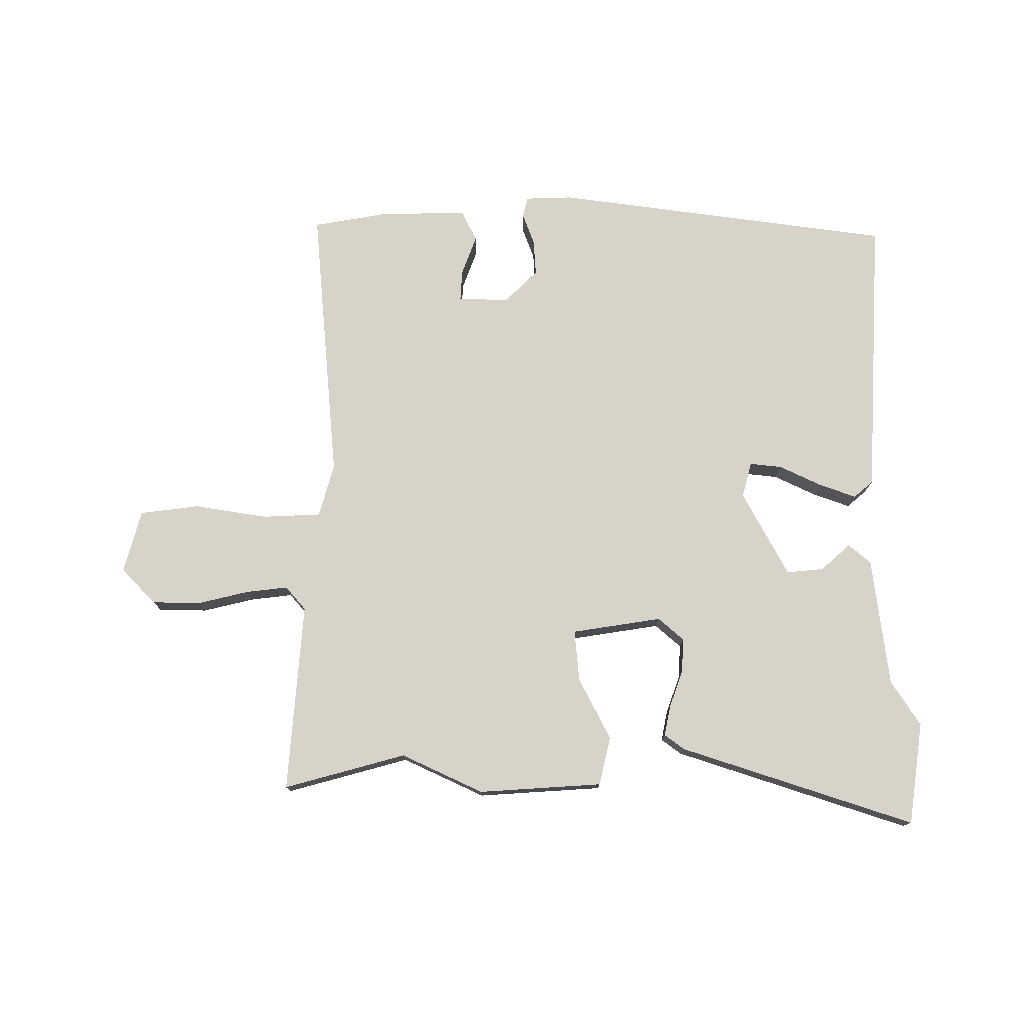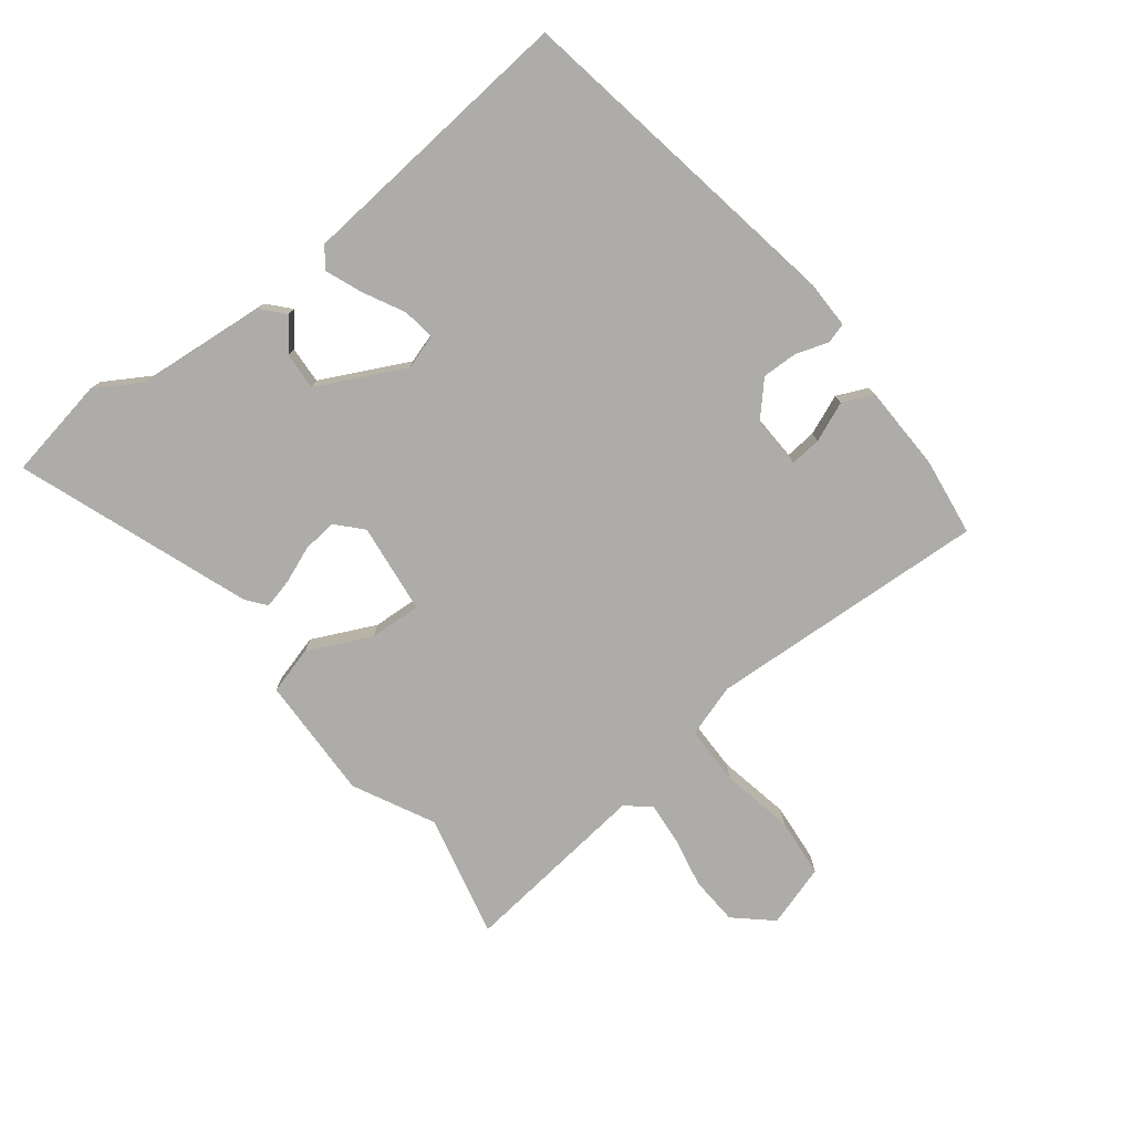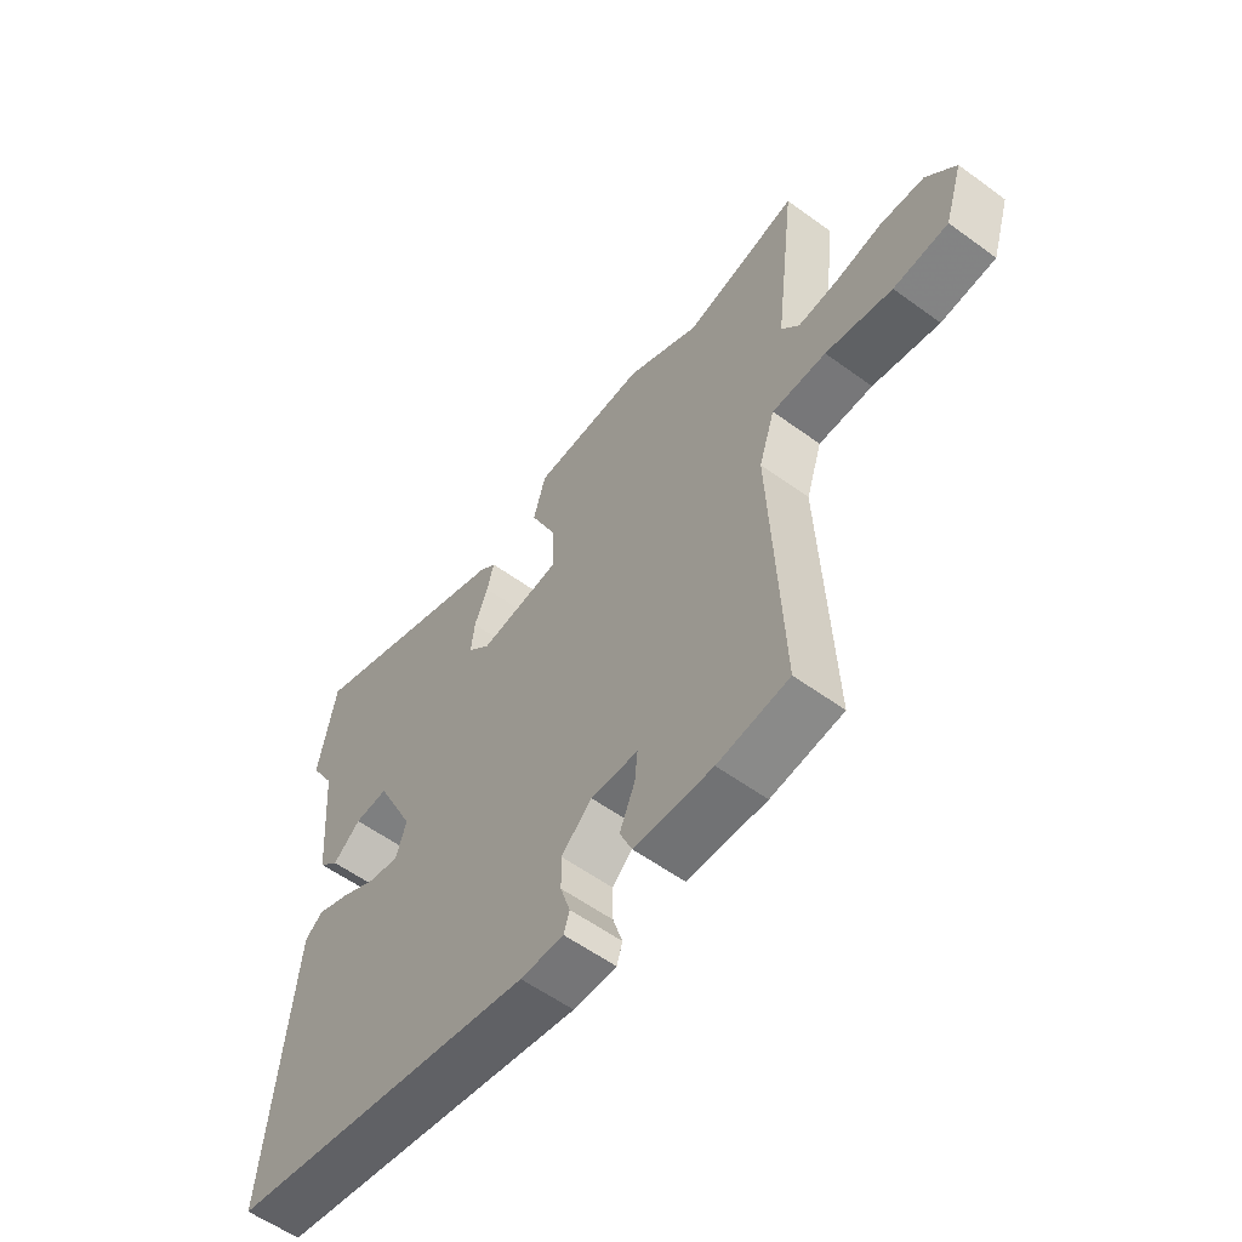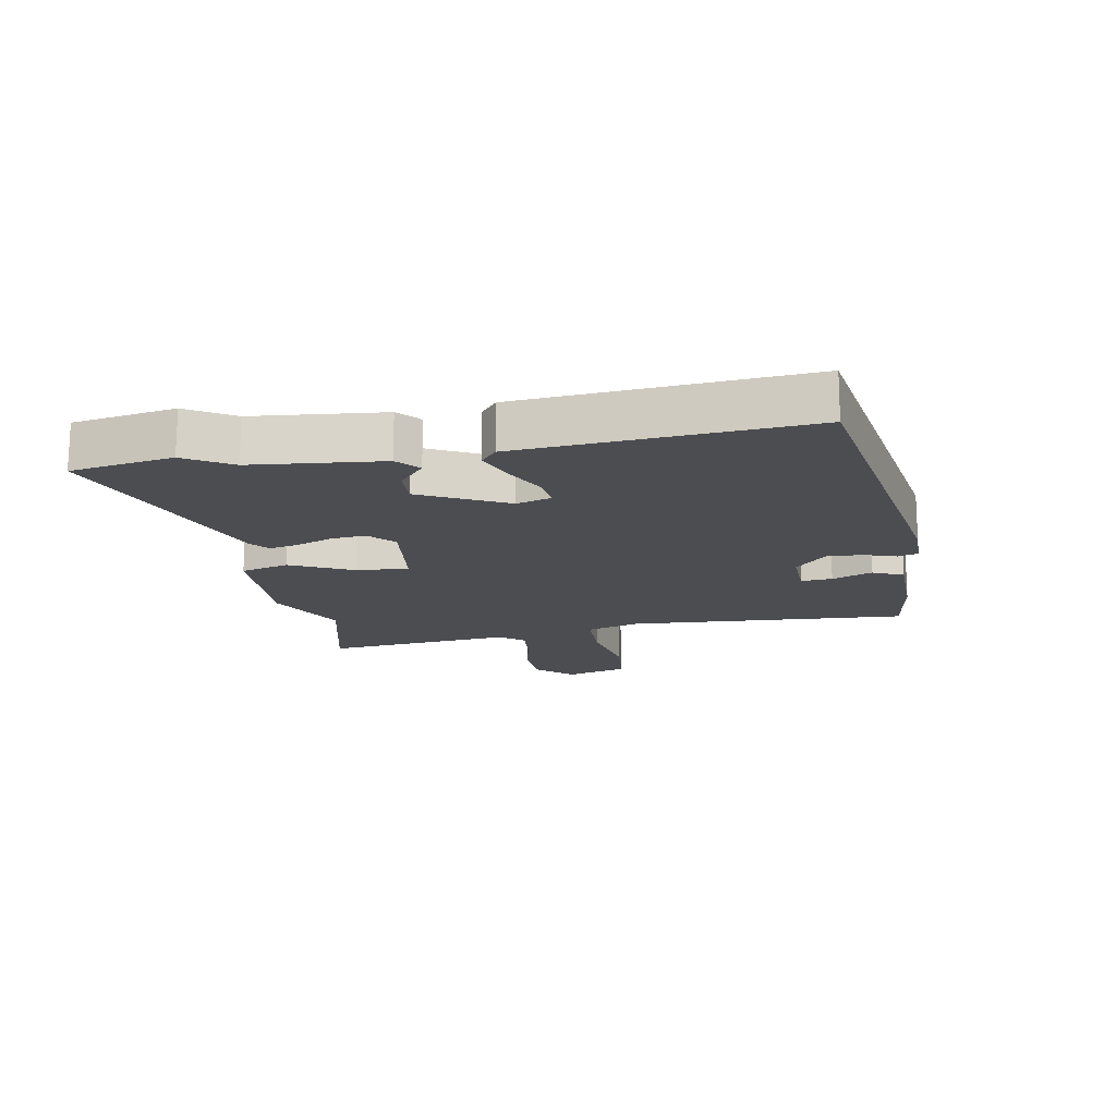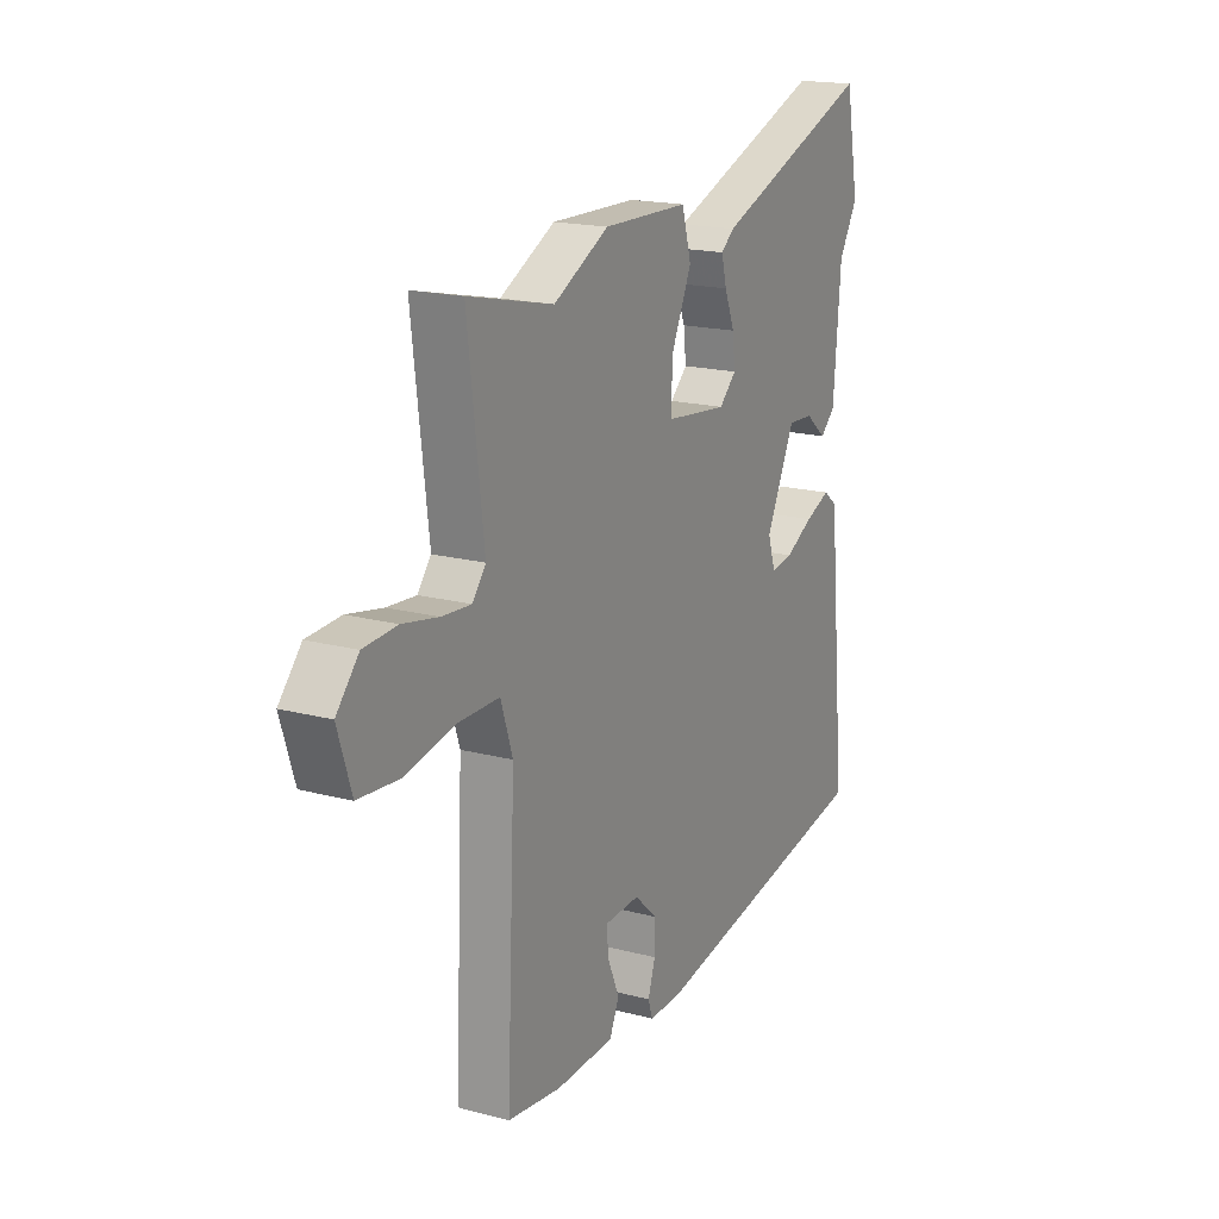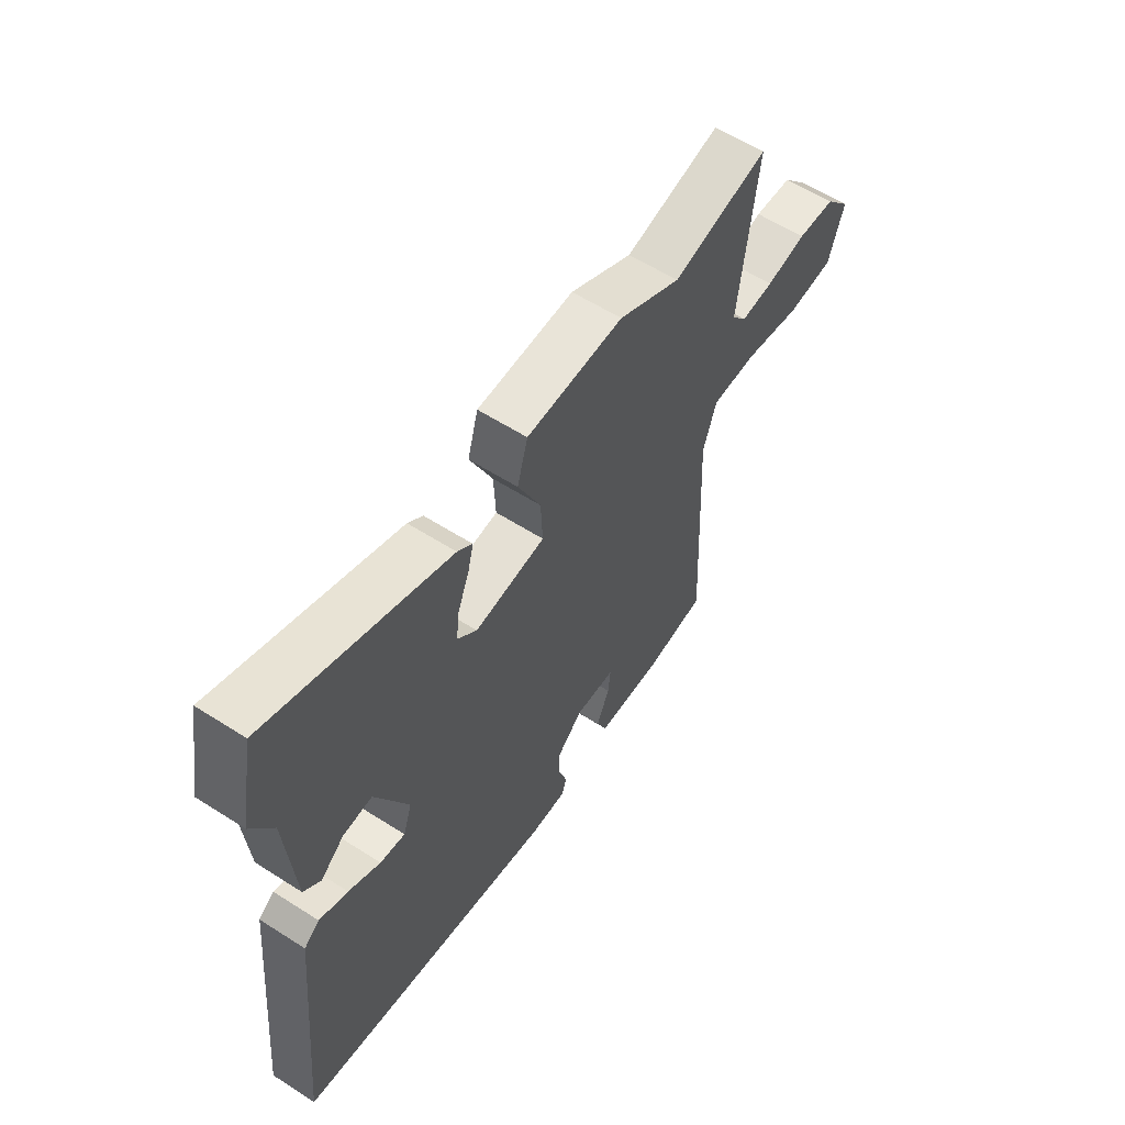
<metadata>
{"format":"obj","ext":"obj","renderer":"f3d","projection":"perspective","resolution":1024,"background":"white","views":[{"elev":76.7,"azim":-2.5,"up":"+Y"},{"elev":-76.7,"azim":127.3,"up":"+Y"},{"elev":-57.2,"azim":-127.2,"up":"+Z"},{"elev":-16.2,"azim":99.2,"up":"+Y"},{"elev":17.9,"azim":-62.7,"up":"+Z"},{"elev":58.9,"azim":123.4,"up":"+Z"}]}
</metadata>
<code>
v -0.57 0.07 0.516
v -0.371 0.07 0.471
v -0.242 0.07 0.538
v -0.042 0.07 0.534
v -0.02 0.07 0.457
v -0.067 0.07 0.355
v -0.071 0.07 0.272
v 0.075 0.07 0.256
v 0.115 0.07 0.294
v 0.109 0.07 0.349
v 0.085 0.07 0.408
v 0.073 0.07 0.456
v 0.104 0.07 0.481
v 0.477 0.07 0.621
v 0.508 0.07 0.457
v 0.464 0.07 0.382
v 0.447 0.07 0.173
v 0.412 0.07 0.141
v 0.363 0.07 0.181
v 0.303 0.07 0.184
v 0.235 0.07 0.044
v 0.253 0.07 -0.012
v 0.305 0.07 -0.004
v 0.371 0.07 0.031
v 0.43 0.07 0.055
v 0.462 0.07 0.03
v 0.507 0.07 -0.426
v -0.039 0.07 -0.524
v -0.115 0.07 -0.525
v -0.125 0.07 -0.493
v -0.108 0.07 -0.44
v -0.107 0.07 -0.383
v -0.161 0.07 -0.334
v -0.244 0.07 -0.338
v -0.239 0.07 -0.388
v -0.212 0.07 -0.452
v -0.234 0.07 -0.502
v -0.372 0.07 -0.507
v -0.497 0.07 -0.491
v -0.477 0.07 -0.039
v -0.505 0.07 0.046
v -0.6 0.07 0.046
v -0.717 0.07 0.022
v -0.813 0.07 0.03
v -0.845 0.07 0.13
v -0.793 0.07 0.189
v -0.715 0.07 0.194
v -0.632 0.07 0.178
v -0.564 0.07 0.173
v -0.533 0.07 0.212
v -0.57 0 0.516
v -0.371 0 0.471
v -0.242 0 0.538
v -0.042 0 0.534
v -0.02 0 0.457
v -0.067 0 0.355
v -0.071 0 0.272
v 0.075 0 0.256
v 0.115 0 0.294
v 0.109 0 0.349
v 0.085 0 0.408
v 0.073 0 0.456
v 0.104 0 0.481
v 0.477 0 0.621
v 0.508 0 0.457
v 0.464 0 0.382
v 0.447 0 0.173
v 0.412 0 0.141
v 0.363 0 0.181
v 0.303 0 0.184
v 0.235 0 0.044
v 0.253 0 -0.012
v 0.305 0 -0.004
v 0.371 0 0.031
v 0.43 0 0.055
v 0.462 0 0.03
v 0.507 0 -0.426
v -0.039 0 -0.524
v -0.115 0 -0.525
v -0.125 0 -0.493
v -0.108 0 -0.44
v -0.107 0 -0.383
v -0.161 0 -0.334
v -0.244 0 -0.338
v -0.239 0 -0.388
v -0.212 0 -0.452
v -0.234 0 -0.502
v -0.372 0 -0.507
v -0.497 0 -0.491
v -0.477 0 -0.039
v -0.505 0 0.046
v -0.6 0 0.046
v -0.717 0 0.022
v -0.813 0 0.03
v -0.845 0 0.13
v -0.793 0 0.189
v -0.715 0 0.194
v -0.632 0 0.178
v -0.564 0 0.173
v -0.533 0 0.212
f 45 46 47 48
f 45 48 49
f 42 43 44 45
f 41 42 45 49
f 37 38 39 40
f 35 36 37 40
f 34 35 40 41
f 33 34 41 49
f 28 29 30 31
f 28 31 32
f 27 28 32
f 23 24 25 26
f 23 26 27 32
f 16 17 18 19
f 16 19 20
f 15 16 20
f 14 15 20
f 13 14 20 21
f 10 11 12 13
f 9 10 13 21
f 3 4 5 6
f 2 3 6 7
f 50 1 2 7
f 49 50 7 8
f 33 49 8
f 22 23 32 33
f 21 22 33
f 8 9 21 33
f 98 97 96 95
f 99 98 95
f 95 94 93 92
f 99 95 92 91
f 90 89 88 87
f 90 87 86 85
f 91 90 85 84
f 99 91 84 83
f 81 80 79 78
f 82 81 78
f 82 78 77
f 76 75 74 73
f 82 77 76 73
f 69 68 67 66
f 70 69 66
f 70 66 65
f 70 65 64
f 71 70 64 63
f 63 62 61 60
f 71 63 60 59
f 56 55 54 53
f 57 56 53 52
f 57 52 51 100
f 58 57 100 99
f 58 99 83
f 83 82 73 72
f 83 72 71
f 83 71 59 58
f 1 51 52 2
f 2 52 53 3
f 3 53 54 4
f 4 54 55 5
f 5 55 56 6
f 6 56 57 7
f 7 57 58 8
f 8 58 59 9
f 9 59 60 10
f 10 60 61 11
f 11 61 62 12
f 12 62 63 13
f 13 63 64 14
f 14 64 65 15
f 15 65 66 16
f 16 66 67 17
f 17 67 68 18
f 18 68 69 19
f 19 69 70 20
f 20 70 71 21
f 21 71 72 22
f 22 72 73 23
f 23 73 74 24
f 24 74 75 25
f 25 75 76 26
f 26 76 77 27
f 27 77 78 28
f 28 78 79 29
f 29 79 80 30
f 30 80 81 31
f 31 81 82 32
f 32 82 83 33
f 33 83 84 34
f 34 84 85 35
f 35 85 86 36
f 36 86 87 37
f 37 87 88 38
f 38 88 89 39
f 39 89 90 40
f 40 90 91 41
f 41 91 92 42
f 42 92 93 43
f 43 93 94 44
f 44 94 95 45
f 45 95 96 46
f 46 96 97 47
f 47 97 98 48
f 48 98 99 49
f 49 99 100 50
f 50 100 51 1

</code>
